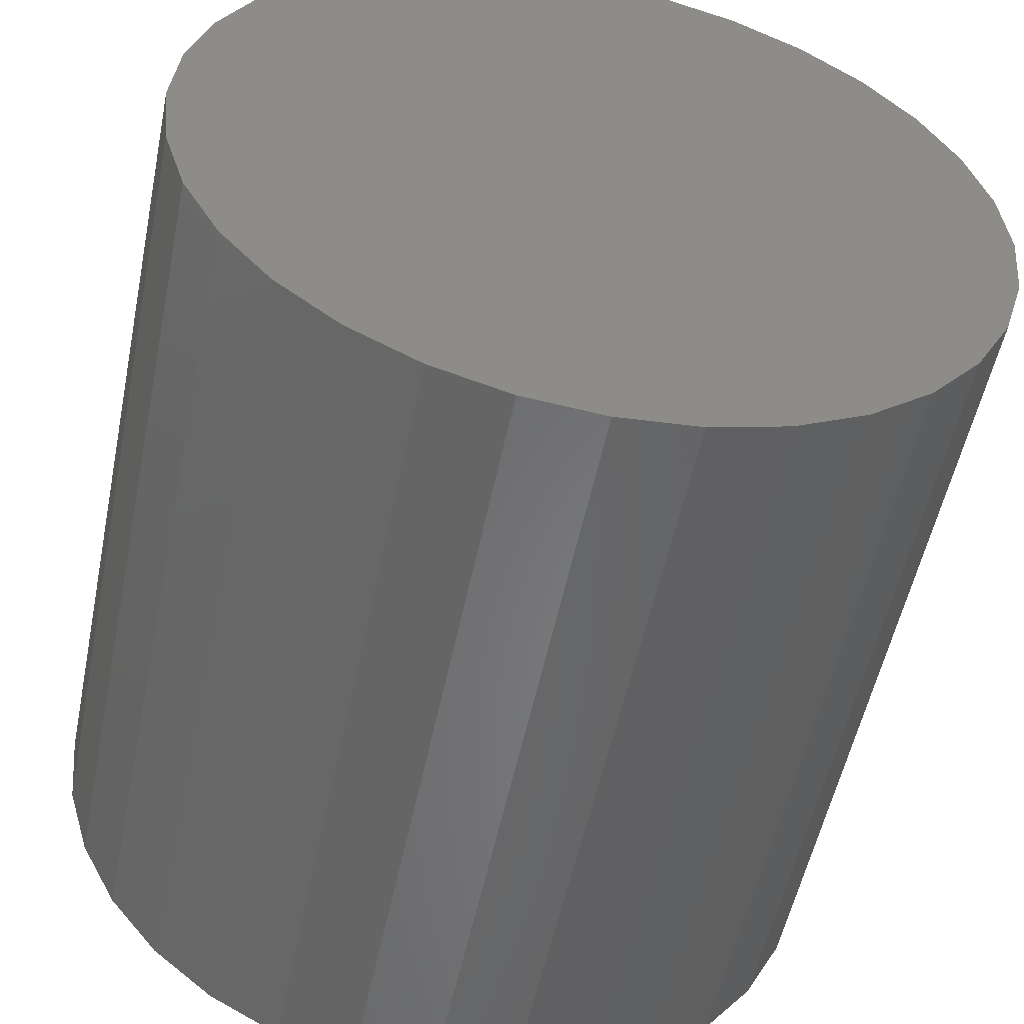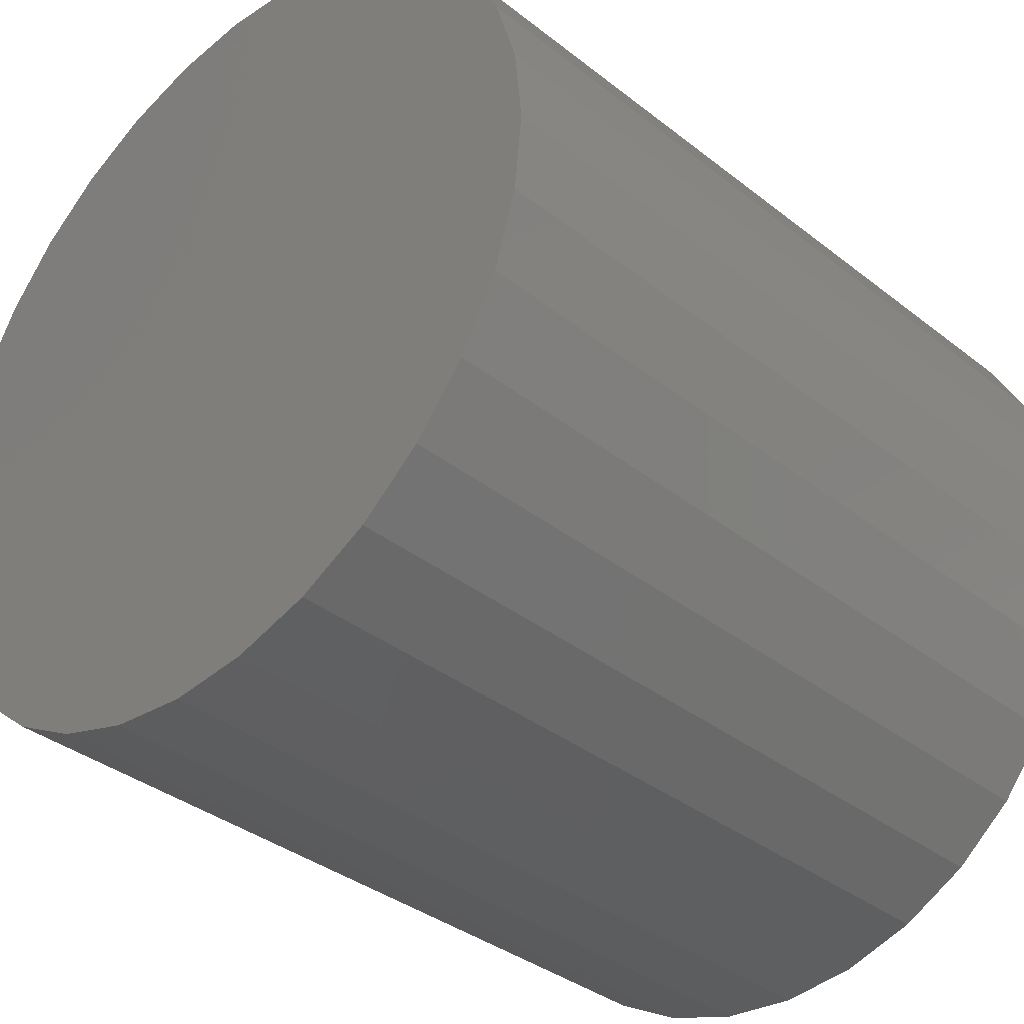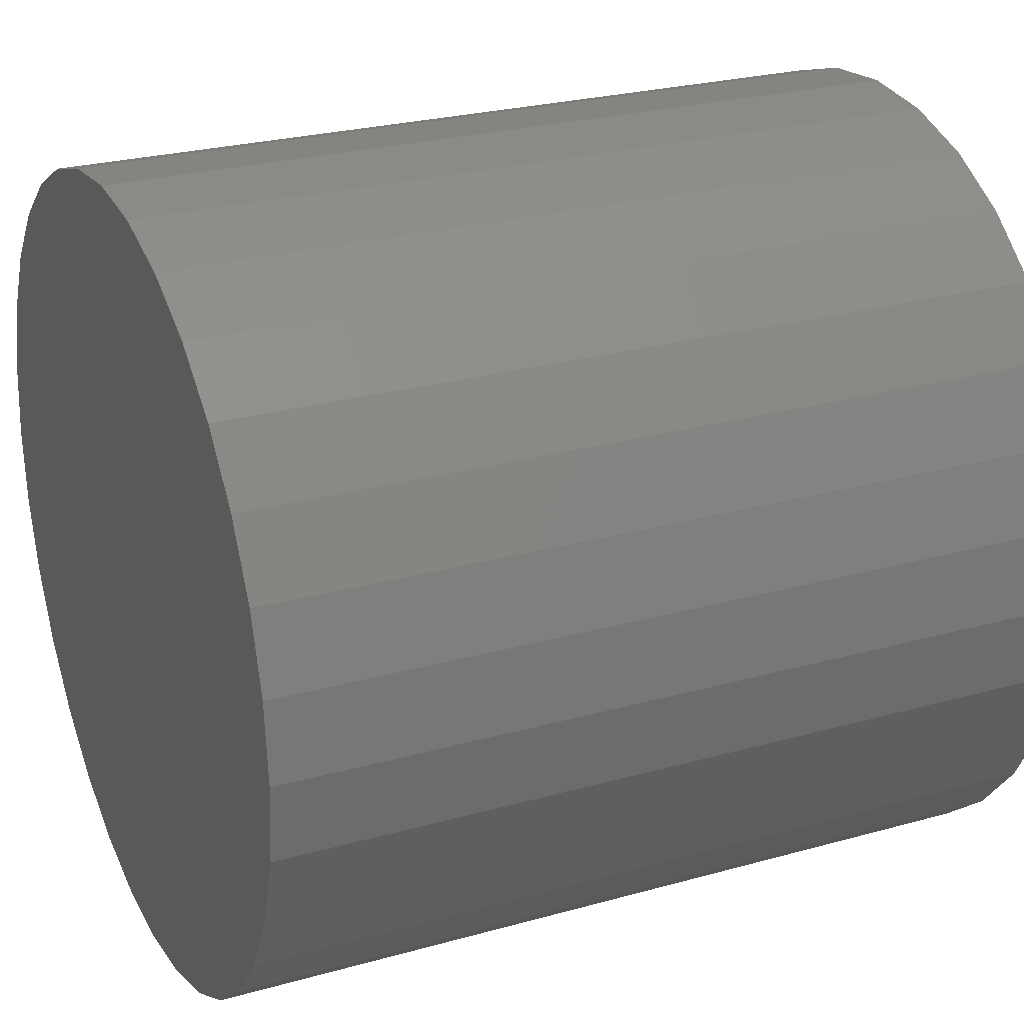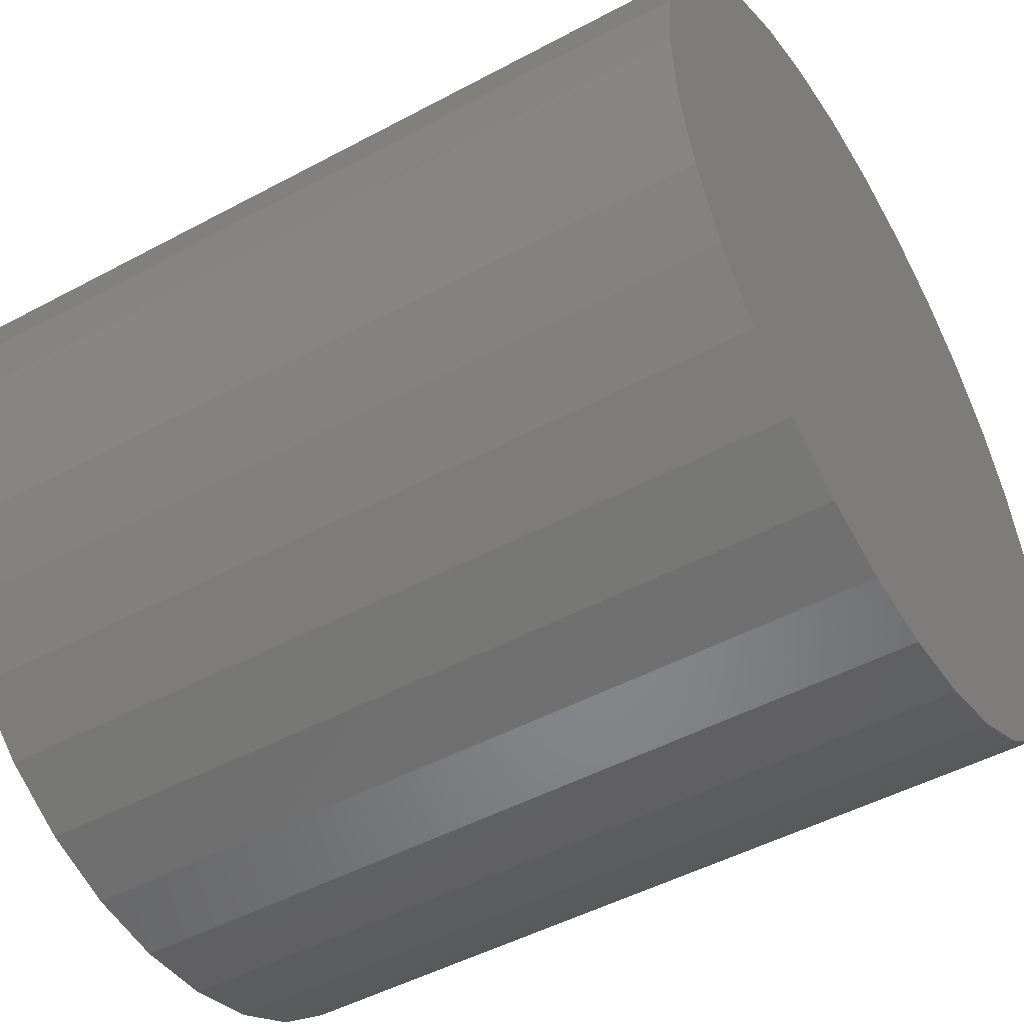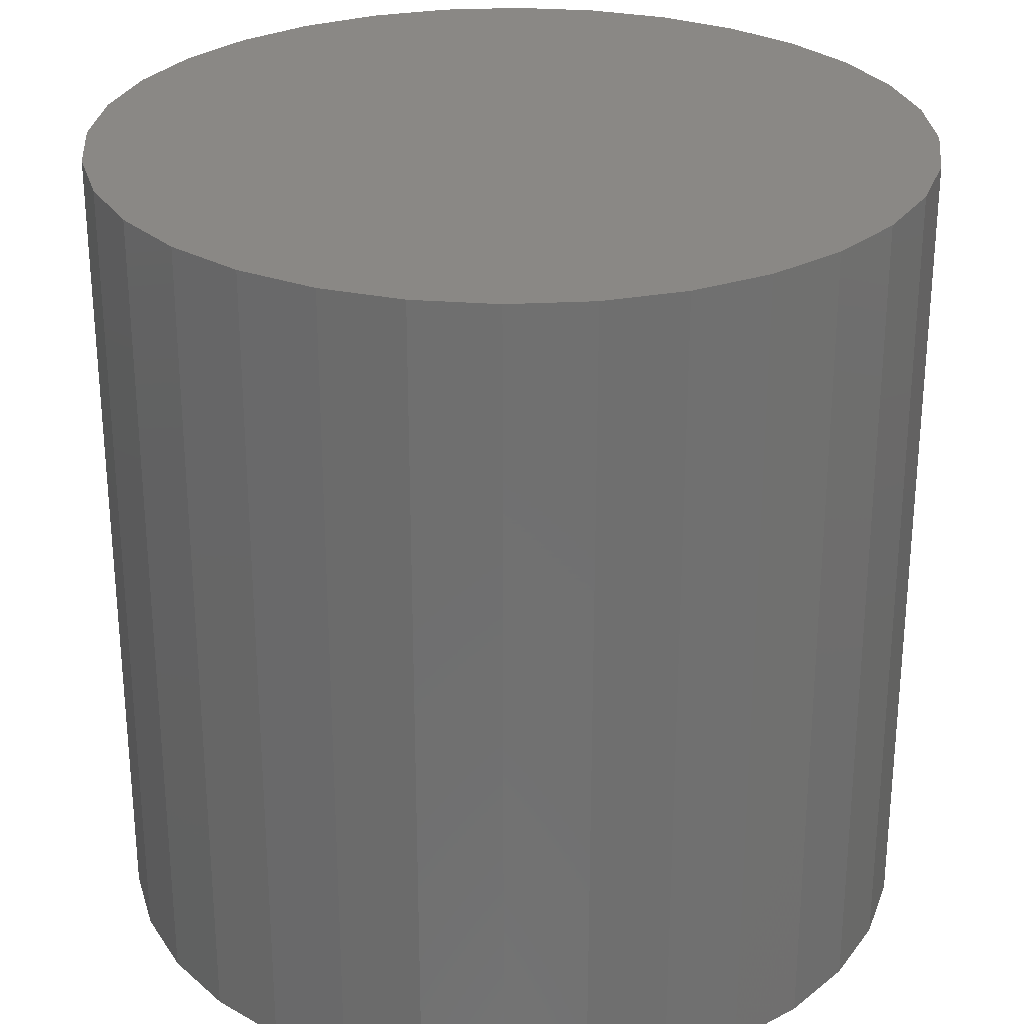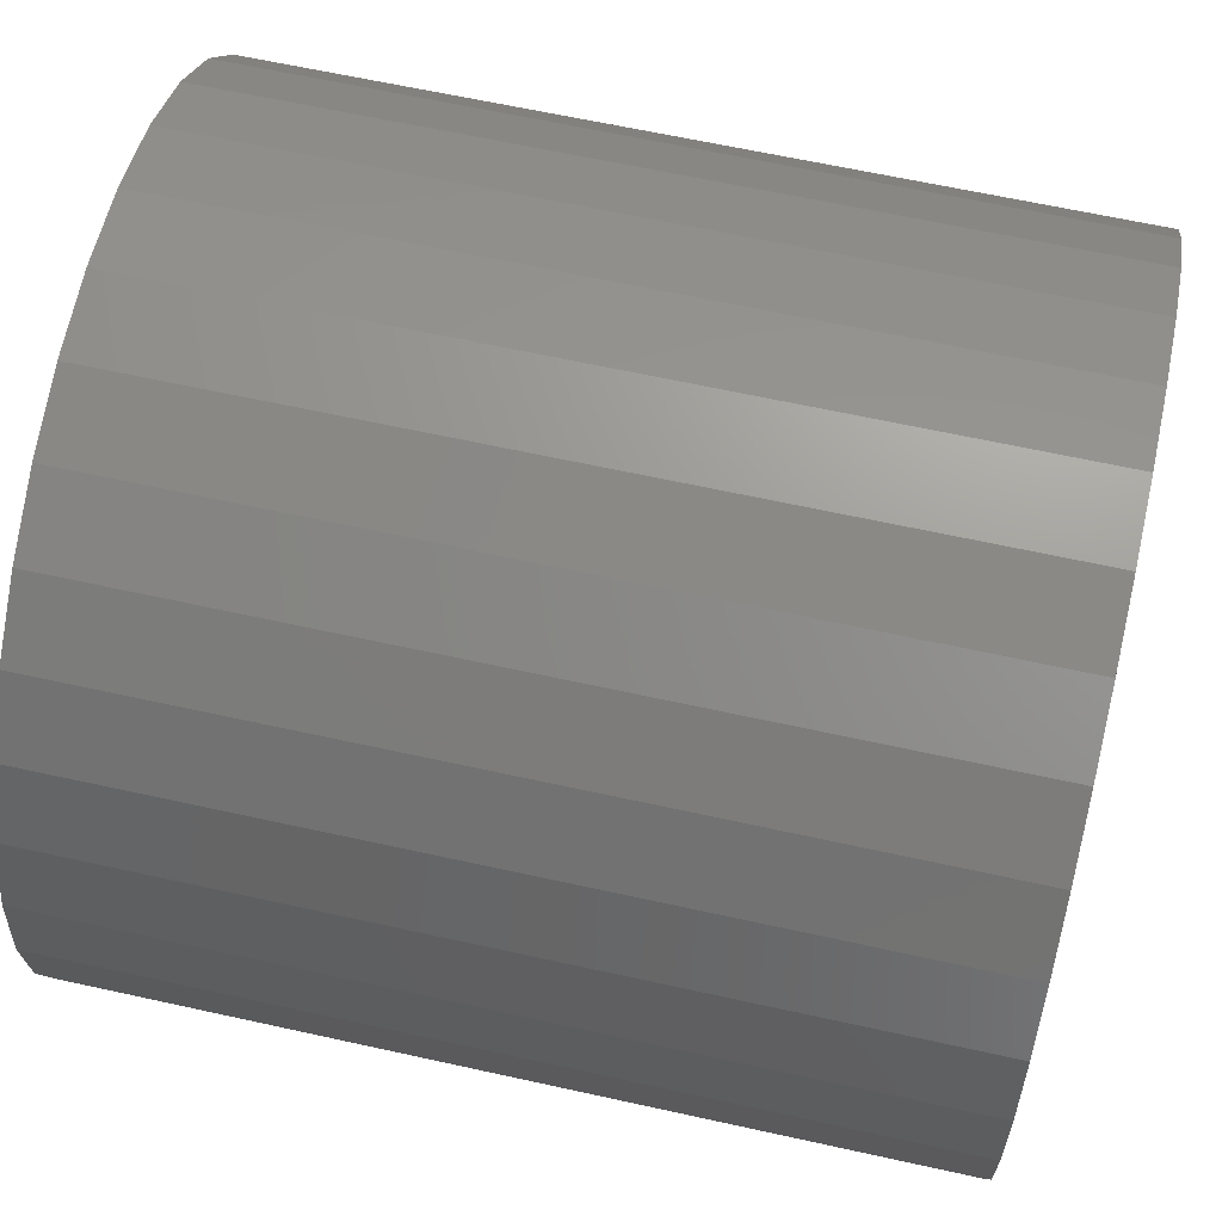
<metadata>
{"format":"stl","ext":"stl","renderer":"f3d","projection":"perspective","resolution":1024,"background":"white","views":[{"elev":-53.4,"azim":168.5,"up":"+Z"},{"elev":-35.9,"azim":44.2,"up":"+Z"},{"elev":25.6,"azim":-114.2,"up":"+Z"},{"elev":-48.7,"azim":120.9,"up":"+Z"},{"elev":27.8,"azim":113.6,"up":"+Y"},{"elev":63.6,"azim":102.6,"up":"+Z"}]}
</metadata>
<code>
# stl→obj: 66 verts, 128 faces
v 0 -10 0
v 10 -10 0
v 9.808 -10 1.951
v 10 10 0
v 9.808 10 1.951
v 0 10 0
v 9.239 -10 3.827
v 9.239 10 3.827
v 8.315 -10 5.556
v 8.315 10 5.556
v 7.071 -10 7.071
v 7.071 10 7.071
v 5.556 -10 8.315
v 5.556 10 8.315
v 3.827 -10 9.239
v 3.827 10 9.239
v 1.951 -10 9.808
v 1.951 10 9.808
v 6.123e-16 -10 10
v 6.123e-16 10 10
v -1.951 -10 9.808
v -1.951 10 9.808
v -3.827 -10 9.239
v -3.827 10 9.239
v -5.556 -10 8.315
v -5.556 10 8.315
v -7.071 -10 7.071
v -7.071 10 7.071
v -8.315 -10 5.556
v -8.315 10 5.556
v -9.239 -10 3.827
v -9.239 10 3.827
v -9.808 -10 1.951
v -9.808 10 1.951
v -10 -10 1.225e-15
v -10 10 1.225e-15
v -9.808 -10 -1.951
v -9.808 10 -1.951
v -9.239 -10 -3.827
v -9.239 10 -3.827
v -8.315 -10 -5.556
v -8.315 10 -5.556
v -7.071 -10 -7.071
v -7.071 10 -7.071
v -5.556 -10 -8.315
v -5.556 10 -8.315
v -3.827 -10 -9.239
v -3.827 10 -9.239
v -1.951 -10 -9.808
v -1.951 10 -9.808
v -1.837e-15 -10 -10
v -1.837e-15 10 -10
v 1.951 -10 -9.808
v 1.951 10 -9.808
v 3.827 -10 -9.239
v 3.827 10 -9.239
v 5.556 -10 -8.315
v 5.556 10 -8.315
v 7.071 -10 -7.071
v 7.071 10 -7.071
v 8.315 -10 -5.556
v 8.315 10 -5.556
v 9.239 -10 -3.827
v 9.239 10 -3.827
v 9.808 -10 -1.951
v 9.808 10 -1.951
f 1 2 3
f 3 2 4
f 3 4 5
f 6 5 4
f 1 3 7
f 7 3 5
f 7 5 8
f 6 8 5
f 1 7 9
f 9 7 8
f 9 8 10
f 6 10 8
f 1 9 11
f 11 9 10
f 11 10 12
f 6 12 10
f 1 11 13
f 13 11 12
f 13 12 14
f 6 14 12
f 1 13 15
f 15 13 14
f 15 14 16
f 6 16 14
f 1 15 17
f 17 15 16
f 17 16 18
f 6 18 16
f 1 17 19
f 19 17 18
f 19 18 20
f 6 20 18
f 1 19 21
f 21 19 20
f 21 20 22
f 6 22 20
f 1 21 23
f 23 21 22
f 23 22 24
f 6 24 22
f 1 23 25
f 25 23 24
f 25 24 26
f 6 26 24
f 1 25 27
f 27 25 26
f 27 26 28
f 6 28 26
f 1 27 29
f 29 27 28
f 29 28 30
f 6 30 28
f 1 29 31
f 31 29 30
f 31 30 32
f 6 32 30
f 1 31 33
f 33 31 32
f 33 32 34
f 6 34 32
f 1 33 35
f 35 33 34
f 35 34 36
f 6 36 34
f 1 35 37
f 37 35 36
f 37 36 38
f 6 38 36
f 1 37 39
f 39 37 38
f 39 38 40
f 6 40 38
f 1 39 41
f 41 39 40
f 41 40 42
f 6 42 40
f 1 41 43
f 43 41 42
f 43 42 44
f 6 44 42
f 1 43 45
f 45 43 44
f 45 44 46
f 6 46 44
f 1 45 47
f 47 45 46
f 47 46 48
f 6 48 46
f 1 47 49
f 49 47 48
f 49 48 50
f 6 50 48
f 1 49 51
f 51 49 50
f 51 50 52
f 6 52 50
f 1 51 53
f 53 51 52
f 53 52 54
f 6 54 52
f 1 53 55
f 55 53 54
f 55 54 56
f 6 56 54
f 1 55 57
f 57 55 56
f 57 56 58
f 6 58 56
f 1 57 59
f 59 57 58
f 59 58 60
f 6 60 58
f 1 59 61
f 61 59 60
f 61 60 62
f 6 62 60
f 1 61 63
f 63 61 62
f 63 62 64
f 6 64 62
f 1 63 65
f 65 63 64
f 65 64 66
f 6 66 64
f 1 65 2
f 2 65 66
f 2 66 4
f 6 4 66

</code>
